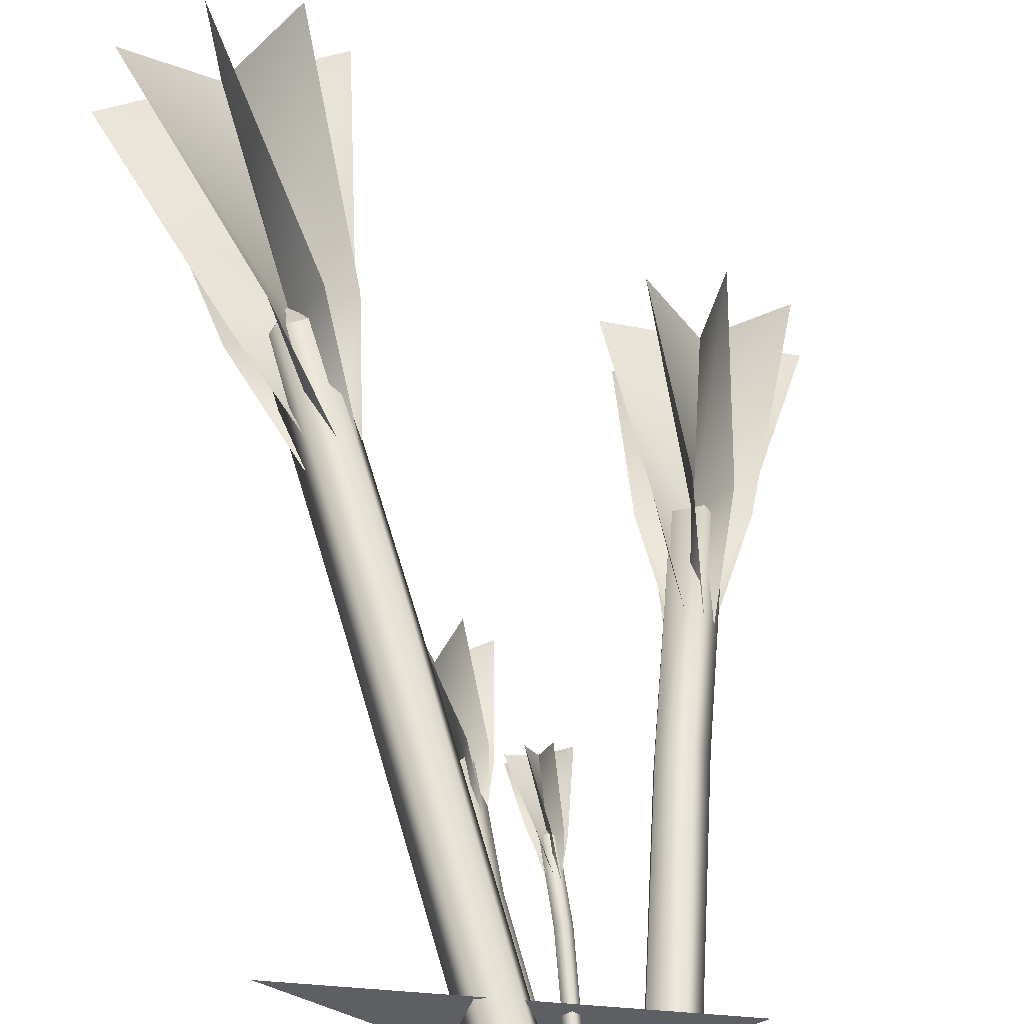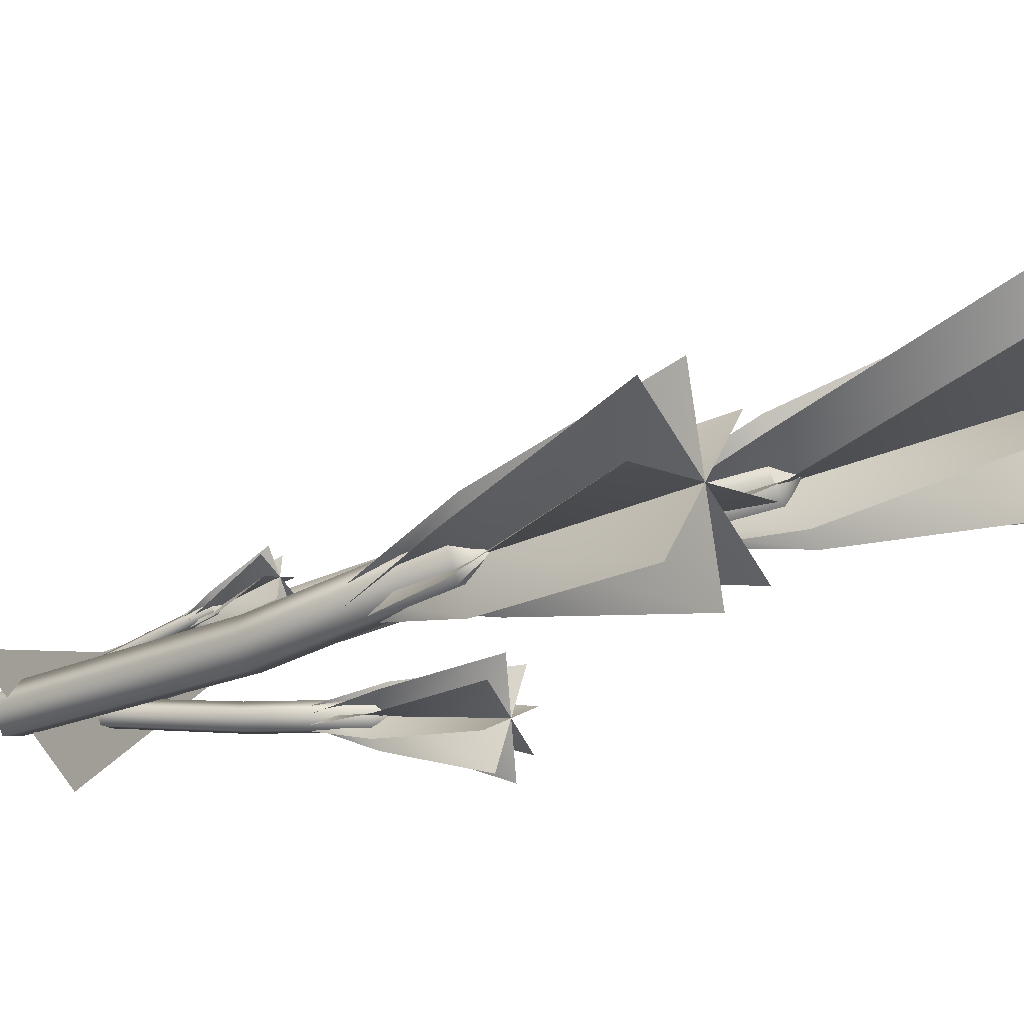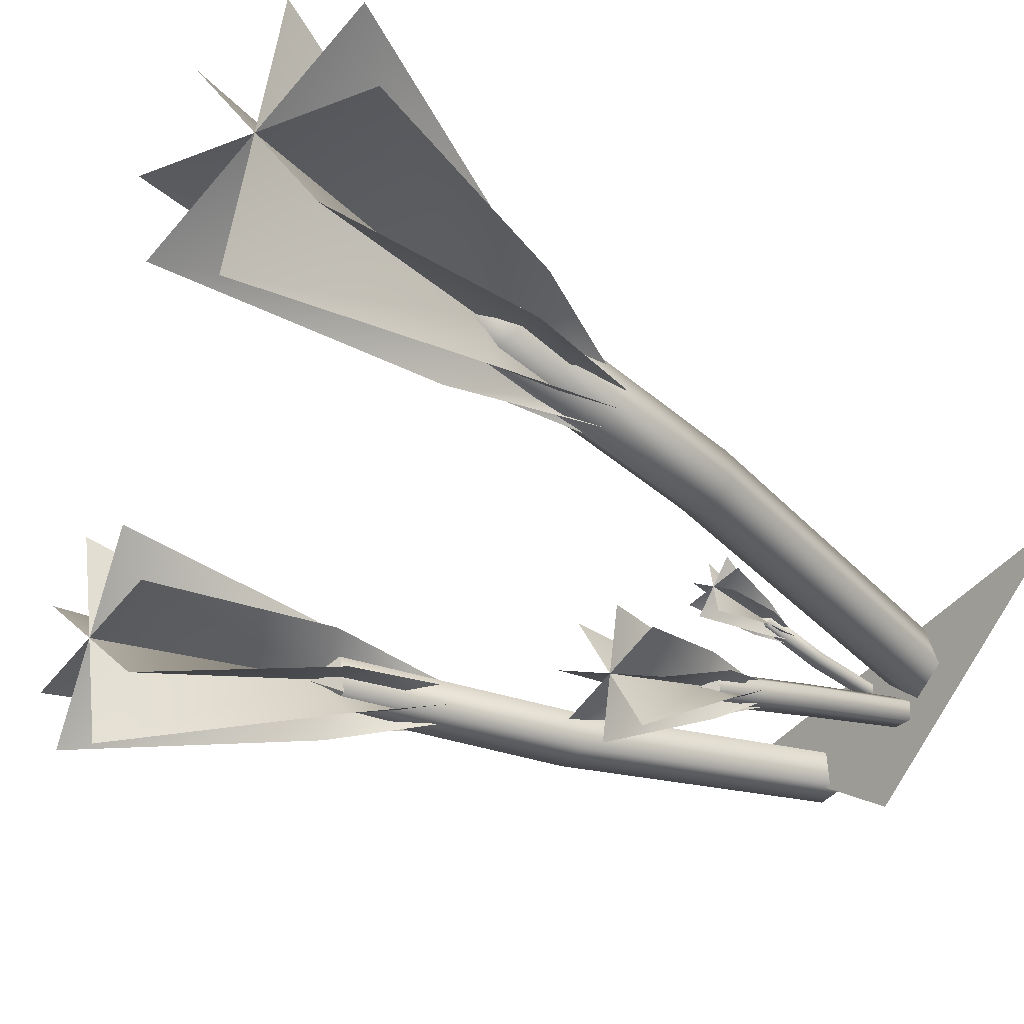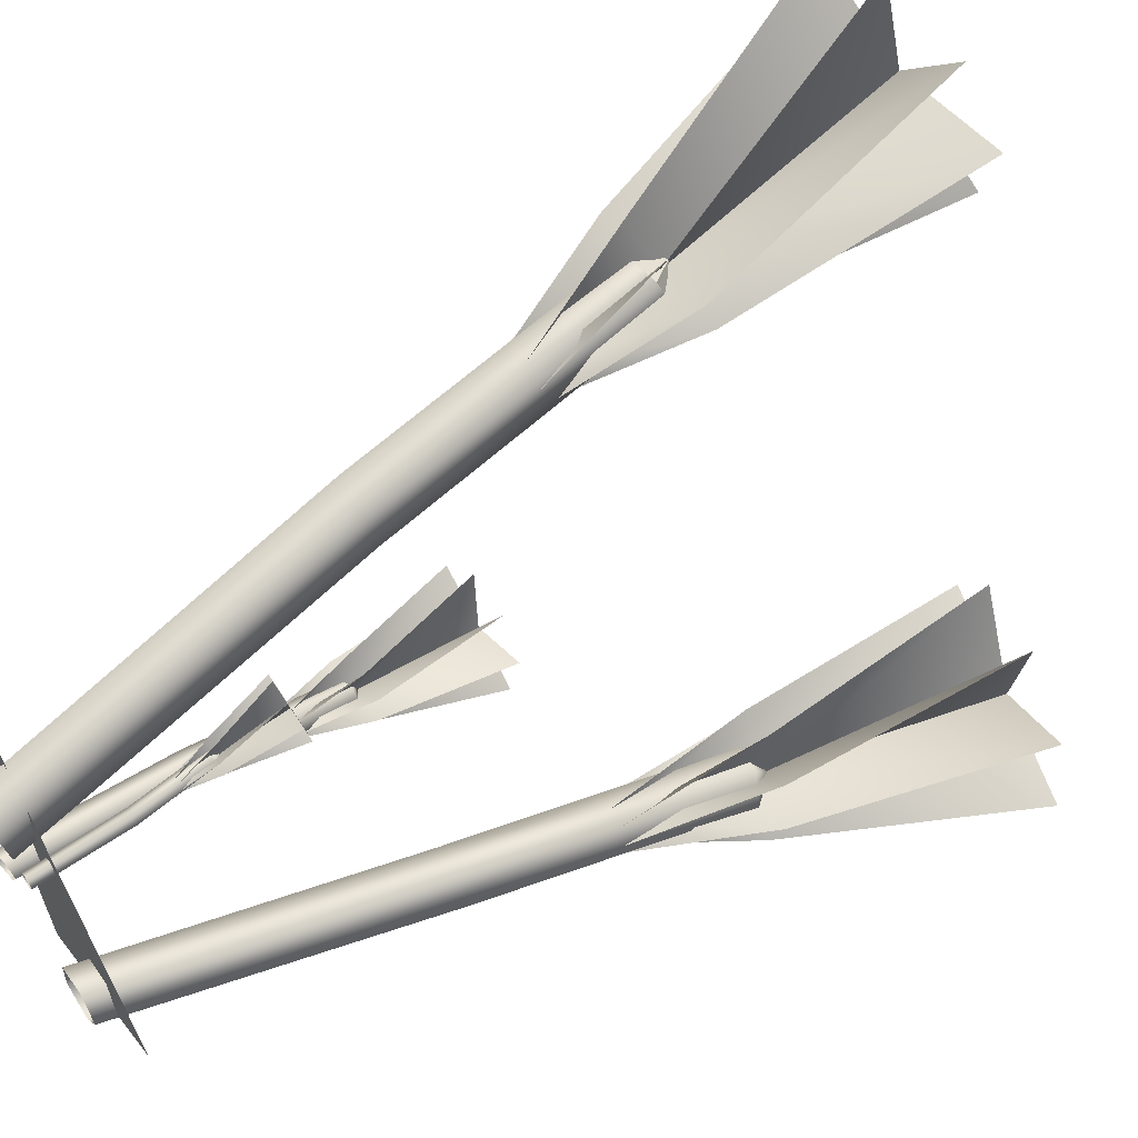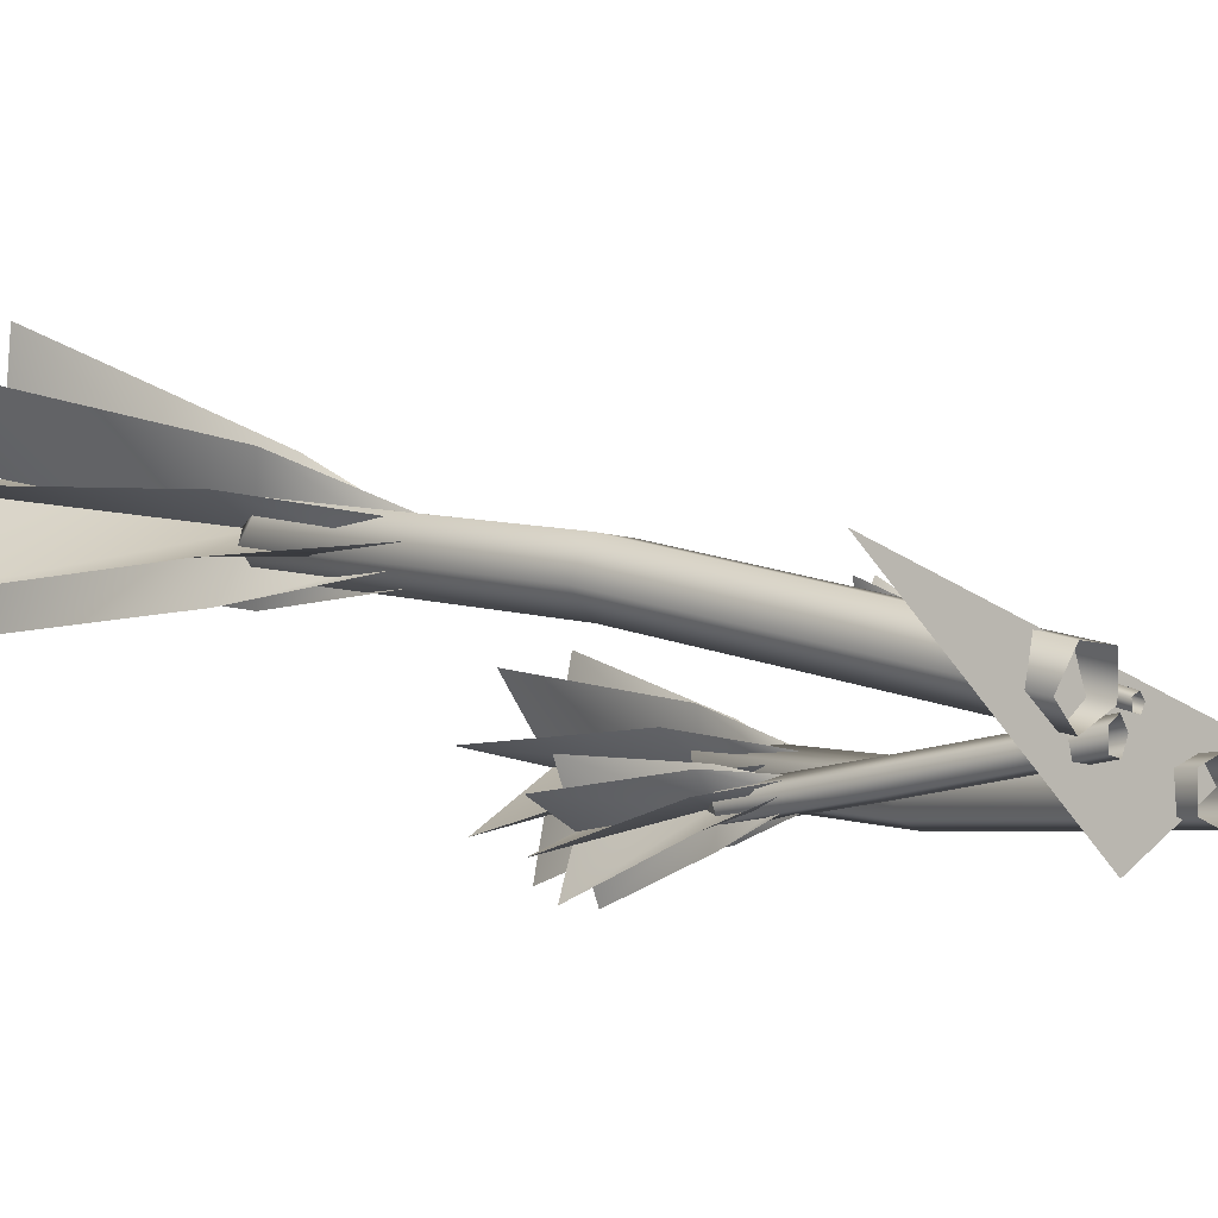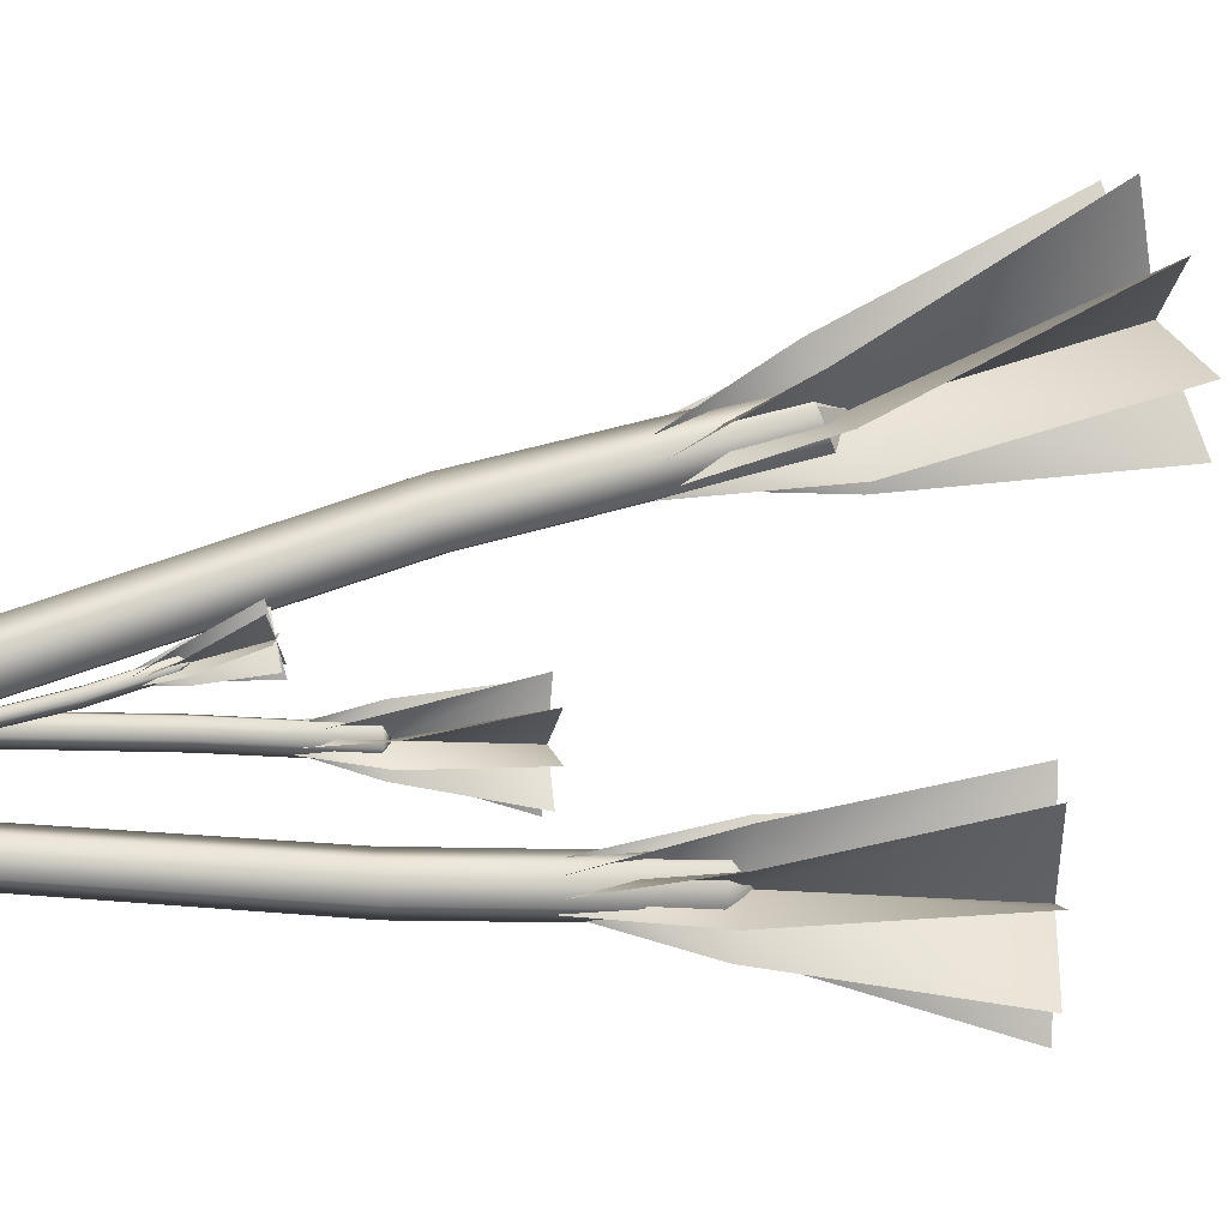
<metadata>
{"format":"obj","ext":"obj","renderer":"f3d","projection":"perspective","resolution":1024,"background":"white","views":[{"elev":53.1,"azim":-8.9,"up":"+Z"},{"elev":-24.9,"azim":116.6,"up":"+Z"},{"elev":-22.8,"azim":-134.4,"up":"+Z"},{"elev":57.7,"azim":56.6,"up":"+Z"},{"elev":-0.9,"azim":-47.3,"up":"+Z"},{"elev":30.9,"azim":80.8,"up":"+Z"}]}
</metadata>
<code>
g default
v 41.93 -7.025 -10.85
v 0.9395 -7.025 -30.85
v -57.5 1e-06 21.85
g PR_S2_toopetz_C_X
f 1 2 3
g default
v 15.91 -11.39 -13.99
v 39.48 60.87 -14.42
v 31.87 60.87 -16.82
v 23.24 -11.39 -11.68
v 44.12 60.87 -20.92
v 27.7 -11.39 -17.93
v 39.37 60.87 -27.34
v 23.13 -11.39 -24.11
v 31.8 60.87 -24.8
v 15.85 -11.39 -21.67
v 54.06 120.1 -11.95
v 46.69 121.3 -14.41
v 58.42 118.1 -18.2
v 53.74 118.1 -24.51
v 46.5 120.1 -22.17
v 52.97 124.6 -19.05
v 65.25 119.6 -17.61
v 49.7 90.57 -22.35
v 45.36 92.01 -19.14
v 52.25 122.3 -18.52
v 39.25 124.9 -19.42
v 41.03 93.46 -15.94
v 84.36 170.2 -5.532
v 64.21 174.4 -19.19
v 44.07 178.7 -32.85
v 61.11 121.9 -8.61
v 50.69 90.99 -18.35
v 45.36 92.01 -19.14
v 52.25 122.3 -18.52
v 43.39 122.6 -28.42
v 40.04 93.04 -19.93
v 69.01 173.4 5.027
v 64.21 174.4 -19.19
v 59.41 175.4 -43.41
v 42.73 125.7 -9.888
v 44.56 93.04 -13.82
v 45.36 92.01 -19.14
v 52.25 122.3 -18.52
v 61.77 118.8 -27.15
v 46.17 90.99 -24.47
v 40.53 179.5 -14.29
v 64.21 174.4 -19.19
v 87.9 169.4 -24.09
v 51.78 124.4 -5.41
v 48.56 92.01 -14.82
v 45.36 92.01 -19.14
v 52.25 122.3 -18.52
v 52.71 120.1 -31.62
v 42.16 92.01 -23.47
v 50.86 177.3 1.4
v 64.21 174.4 -19.19
v 77.57 171.6 -39.78
v 0.5082 -9.624 -5.157
v 1.739 12.43 2.347
v 2.088 12.47 -0.07677
v 0.1723 -9.666 -2.824
v 3.936 12.42 3.428
v 2.288 -9.677 -1.784
v 5.644 12.45 1.673
v 3.931 -9.643 -3.474
v 4.501 12.49 -0.4937
v 2.831 -9.609 -5.559
v 1.656 30.51 7.203
v 2.033 30.92 4.857
v 3.766 29.9 8.203
v 5.447 29.94 6.474
v 4.377 30.57 4.406
v 3.75 31.92 6.546
v 3.927 30.32 10.31
v 4.618 21.5 5.207
v 3.43 21.96 4.062
v 3.553 31.2 6.341
v 3.18 32.09 2.375
v 2.243 22.42 2.917
v 1.168 45.72 16.97
v 4.3 47.16 10.21
v 7.433 48.59 3.459
v 0.9932 31.04 9.514
v 3.456 21.62 5.708
v 3.43 21.96 4.062
v 3.553 31.2 6.341
v 6.114 31.37 3.168
v 3.405 22.3 2.416
v -2.794 46.78 12.86
v 4.3 47.16 10.21
v 11.4 47.53 7.563
v 0.4647 32.29 3.905
v 1.778 22.27 4.089
v 3.43 21.96 4.062
v 3.553 31.2 6.341
v 6.642 30.12 8.777
v 5.083 21.65 4.035
v 1.636 48.82 3.31
v 4.3 47.16 10.21
v 6.965 45.49 17.11
v -0.441 31.85 6.862
v 2.28 21.94 5.245
v 3.43 21.96 4.062
v 3.553 31.2 6.341
v 7.548 30.55 5.819
v 4.581 21.99 2.879
v -2.6 48.06 7.205
v 4.3 47.16 10.21
v 11.2 46.25 13.22
v -3.633 -9.604 -3.945
v -23.42 80.85 9.022
v -15.14 78.97 13.95
v -11.6 -7.797 -8.686
v -30.92 80.18 15.33
v -18.82 -8.442 -2.62
v -27.27 77.89 24.15
v -15.31 -10.65 5.871
v -17.52 77.14 23.3
v -5.922 -11.37 5.051
v -33.16 154.8 17.66
v -25.05 154.3 22.9
v -40.48 151.8 23.23
v -36.88 149.5 31.92
v -27.35 151.1 31.71
v -33.55 158.4 27.46
v -48.22 154.9 21.04
v -34.57 116.3 23.26
v -28.29 118 21.1
v -32.79 155.6 26.42
v -17.36 156.3 31.79
v -22 119.7 18.94
v -61.35 221.4 14.91
v -41.2 219.9 37.61
v -21.05 218.4 60.31
v -40.28 159 12.28
v -34.47 117.9 18.43
v -28.29 118 21.1
v -32.79 155.6 26.42
v -25.3 152.2 40.55
v -22.1 118.2 23.78
v -39.54 225.1 7.707
v -41.2 219.9 37.61
v -42.87 214.8 67.51
v -18.45 160 19.89
v -25.58 120.3 15.37
v -28.29 118 21.1
v -32.79 155.6 26.42
v -47.12 151.2 32.95
v -30.99 115.8 26.83
v -11.04 222.9 39.81
v -41.2 219.9 37.61
v -71.37 216.9 35.41
v -27.95 161.1 11.8
v -30.74 119.6 15.16
v -28.29 118 21.1
v -32.79 155.6 26.42
v -37.63 150 41.03
v -25.83 116.5 27.05
v -18.7 225.7 18.02
v -41.2 219.9 37.61
v -63.71 214.1 57.2
v -5.25 -11.2 -5.11
v -5.309 31.39 -15.59
v -8.488 30.8 -12.31
v -2.19 -10.63 -8.265
v -7.433 31.26 -19.67
v -4.234 -10.75 -12.2
v -11.93 30.58 -18.92
v -8.558 -11.4 -11.47
v -12.58 30.3 -14.37
v -9.186 -11.67 -7.091
v -5.129 66.17 -21
v -8.373 66.27 -17.84
v -7.038 64.93 -24.93
v -11.46 64.27 -24.18
v -12.29 65.09 -19.8
v -9.402 68.25 -22.2
v -5.108 66.2 -28.24
v -9.151 48.44 -22.2
v -8.746 49.21 -19.1
v -9.124 66.91 -21.74
v -13.14 67.61 -15.25
v -8.341 49.98 -16
v 1.84 96.92 -33.67
v -10.65 97.34 -26.81
v -23.14 97.76 -19.95
v -1.767 67.85 -23.7
v -6.891 48.99 -21.65
v -8.746 49.21 -19.1
v -9.124 66.91 -21.74
v -16.48 65.97 -19.79
v -10.6 49.43 -16.55
v 3.019 98.55 -22.95
v -10.65 97.34 -26.81
v -24.32 96.13 -30.68
v -7.447 68.84 -14.51
v -6.319 50.07 -17.27
v -8.746 49.21 -19.1
v -9.124 66.91 -21.74
v -10.8 64.97 -28.98
v -11.17 48.34 -20.93
v -14.64 99.14 -13.25
v -10.65 97.34 -26.81
v -6.654 95.54 -40.38
v -2.736 68.94 -18.02
v -5.719 49.66 -19.61
v -8.746 49.21 -19.1
v -9.124 66.91 -21.74
v -15.51 64.87 -25.47
v -11.77 48.76 -18.59
v -3.809 99.47 -14.49
v -10.65 97.34 -26.81
v -17.49 95.21 -39.14
g PR_S2_toopetz_C
f 4 5 6
f 4 7 5
f 7 8 5
f 7 9 8
f 9 10 8
f 9 11 10
f 11 12 10
f 11 13 12
f 13 6 12
f 13 4 6
f 6 14 15
f 6 5 14
f 5 16 14
f 5 8 16
f 8 17 16
f 8 10 17
f 10 18 17
f 10 12 18
f 12 15 18
f 12 6 15
f 19 15 14
f 19 14 16
f 19 16 17
f 20 21 22
f 22 23 20
f 24 22 25
f 22 24 23
f 26 20 23
f 23 27 26
f 27 23 28
f 24 28 23
f 29 30 31
f 31 32 29
f 33 31 34
f 31 33 32
f 35 29 32
f 32 36 35
f 36 32 37
f 33 37 32
f 38 39 40
f 40 41 38
f 42 40 43
f 40 42 41
f 44 38 41
f 41 45 44
f 45 41 46
f 42 46 41
f 47 48 49
f 49 50 47
f 51 49 52
f 49 51 50
f 53 47 50
f 50 54 53
f 54 50 55
f 51 55 50
f 56 57 58
f 56 59 57
f 59 60 57
f 59 61 60
f 61 62 60
f 61 63 62
f 63 64 62
f 63 65 64
f 65 58 64
f 65 56 58
f 58 66 67
f 58 57 66
f 57 68 66
f 57 60 68
f 60 69 68
f 60 62 69
f 62 70 69
f 62 64 70
f 64 67 70
f 64 58 67
f 71 67 66
f 71 66 68
f 71 68 69
f 72 73 74
f 74 75 72
f 76 74 77
f 74 76 75
f 78 72 75
f 75 79 78
f 79 75 80
f 76 80 75
f 81 82 83
f 83 84 81
f 85 83 86
f 83 85 84
f 87 81 84
f 84 88 87
f 88 84 89
f 85 89 84
f 90 91 92
f 92 93 90
f 94 92 95
f 92 94 93
f 96 90 93
f 93 97 96
f 97 93 98
f 94 98 93
f 99 100 101
f 101 102 99
f 103 101 104
f 101 103 102
f 105 99 102
f 102 106 105
f 106 102 107
f 103 107 102
f 108 109 110
f 108 111 109
f 111 112 109
f 111 113 112
f 113 114 112
f 113 115 114
f 115 116 114
f 115 117 116
f 117 110 116
f 117 108 110
f 110 118 119
f 110 109 118
f 109 120 118
f 109 112 120
f 112 121 120
f 112 114 121
f 114 122 121
f 114 116 122
f 116 119 122
f 116 110 119
f 123 119 118
f 123 118 120
f 123 120 121
f 124 125 126
f 126 127 124
f 128 126 129
f 126 128 127
f 130 124 127
f 127 131 130
f 131 127 132
f 128 132 127
f 133 134 135
f 135 136 133
f 137 135 138
f 135 137 136
f 139 133 136
f 136 140 139
f 140 136 141
f 137 141 136
f 142 143 144
f 144 145 142
f 146 144 147
f 144 146 145
f 148 142 145
f 145 149 148
f 149 145 150
f 146 150 145
f 151 152 153
f 153 154 151
f 155 153 156
f 153 155 154
f 157 151 154
f 154 158 157
f 158 154 159
f 155 159 154
f 160 161 162
f 160 163 161
f 163 164 161
f 163 165 164
f 165 166 164
f 165 167 166
f 167 168 166
f 167 169 168
f 169 162 168
f 169 160 162
f 162 170 171
f 162 161 170
f 161 172 170
f 161 164 172
f 164 173 172
f 164 166 173
f 166 174 173
f 166 168 174
f 168 171 174
f 168 162 171
f 175 171 170
f 175 170 172
f 175 172 173
f 176 177 178
f 178 179 176
f 180 178 181
f 178 180 179
f 182 176 179
f 179 183 182
f 183 179 184
f 180 184 179
f 185 186 187
f 187 188 185
f 189 187 190
f 187 189 188
f 191 185 188
f 188 192 191
f 192 188 193
f 189 193 188
f 194 195 196
f 196 197 194
f 198 196 199
f 196 198 197
f 200 194 197
f 197 201 200
f 201 197 202
f 198 202 197
f 203 204 205
f 205 206 203
f 207 205 208
f 205 207 206
f 209 203 206
f 206 210 209
f 210 206 211
f 207 211 206
f 123 121 122
f 123 122 119
f 175 173 174
f 175 174 171
f 71 69 70
f 71 70 67
f 19 17 18
f 19 18 15

</code>
